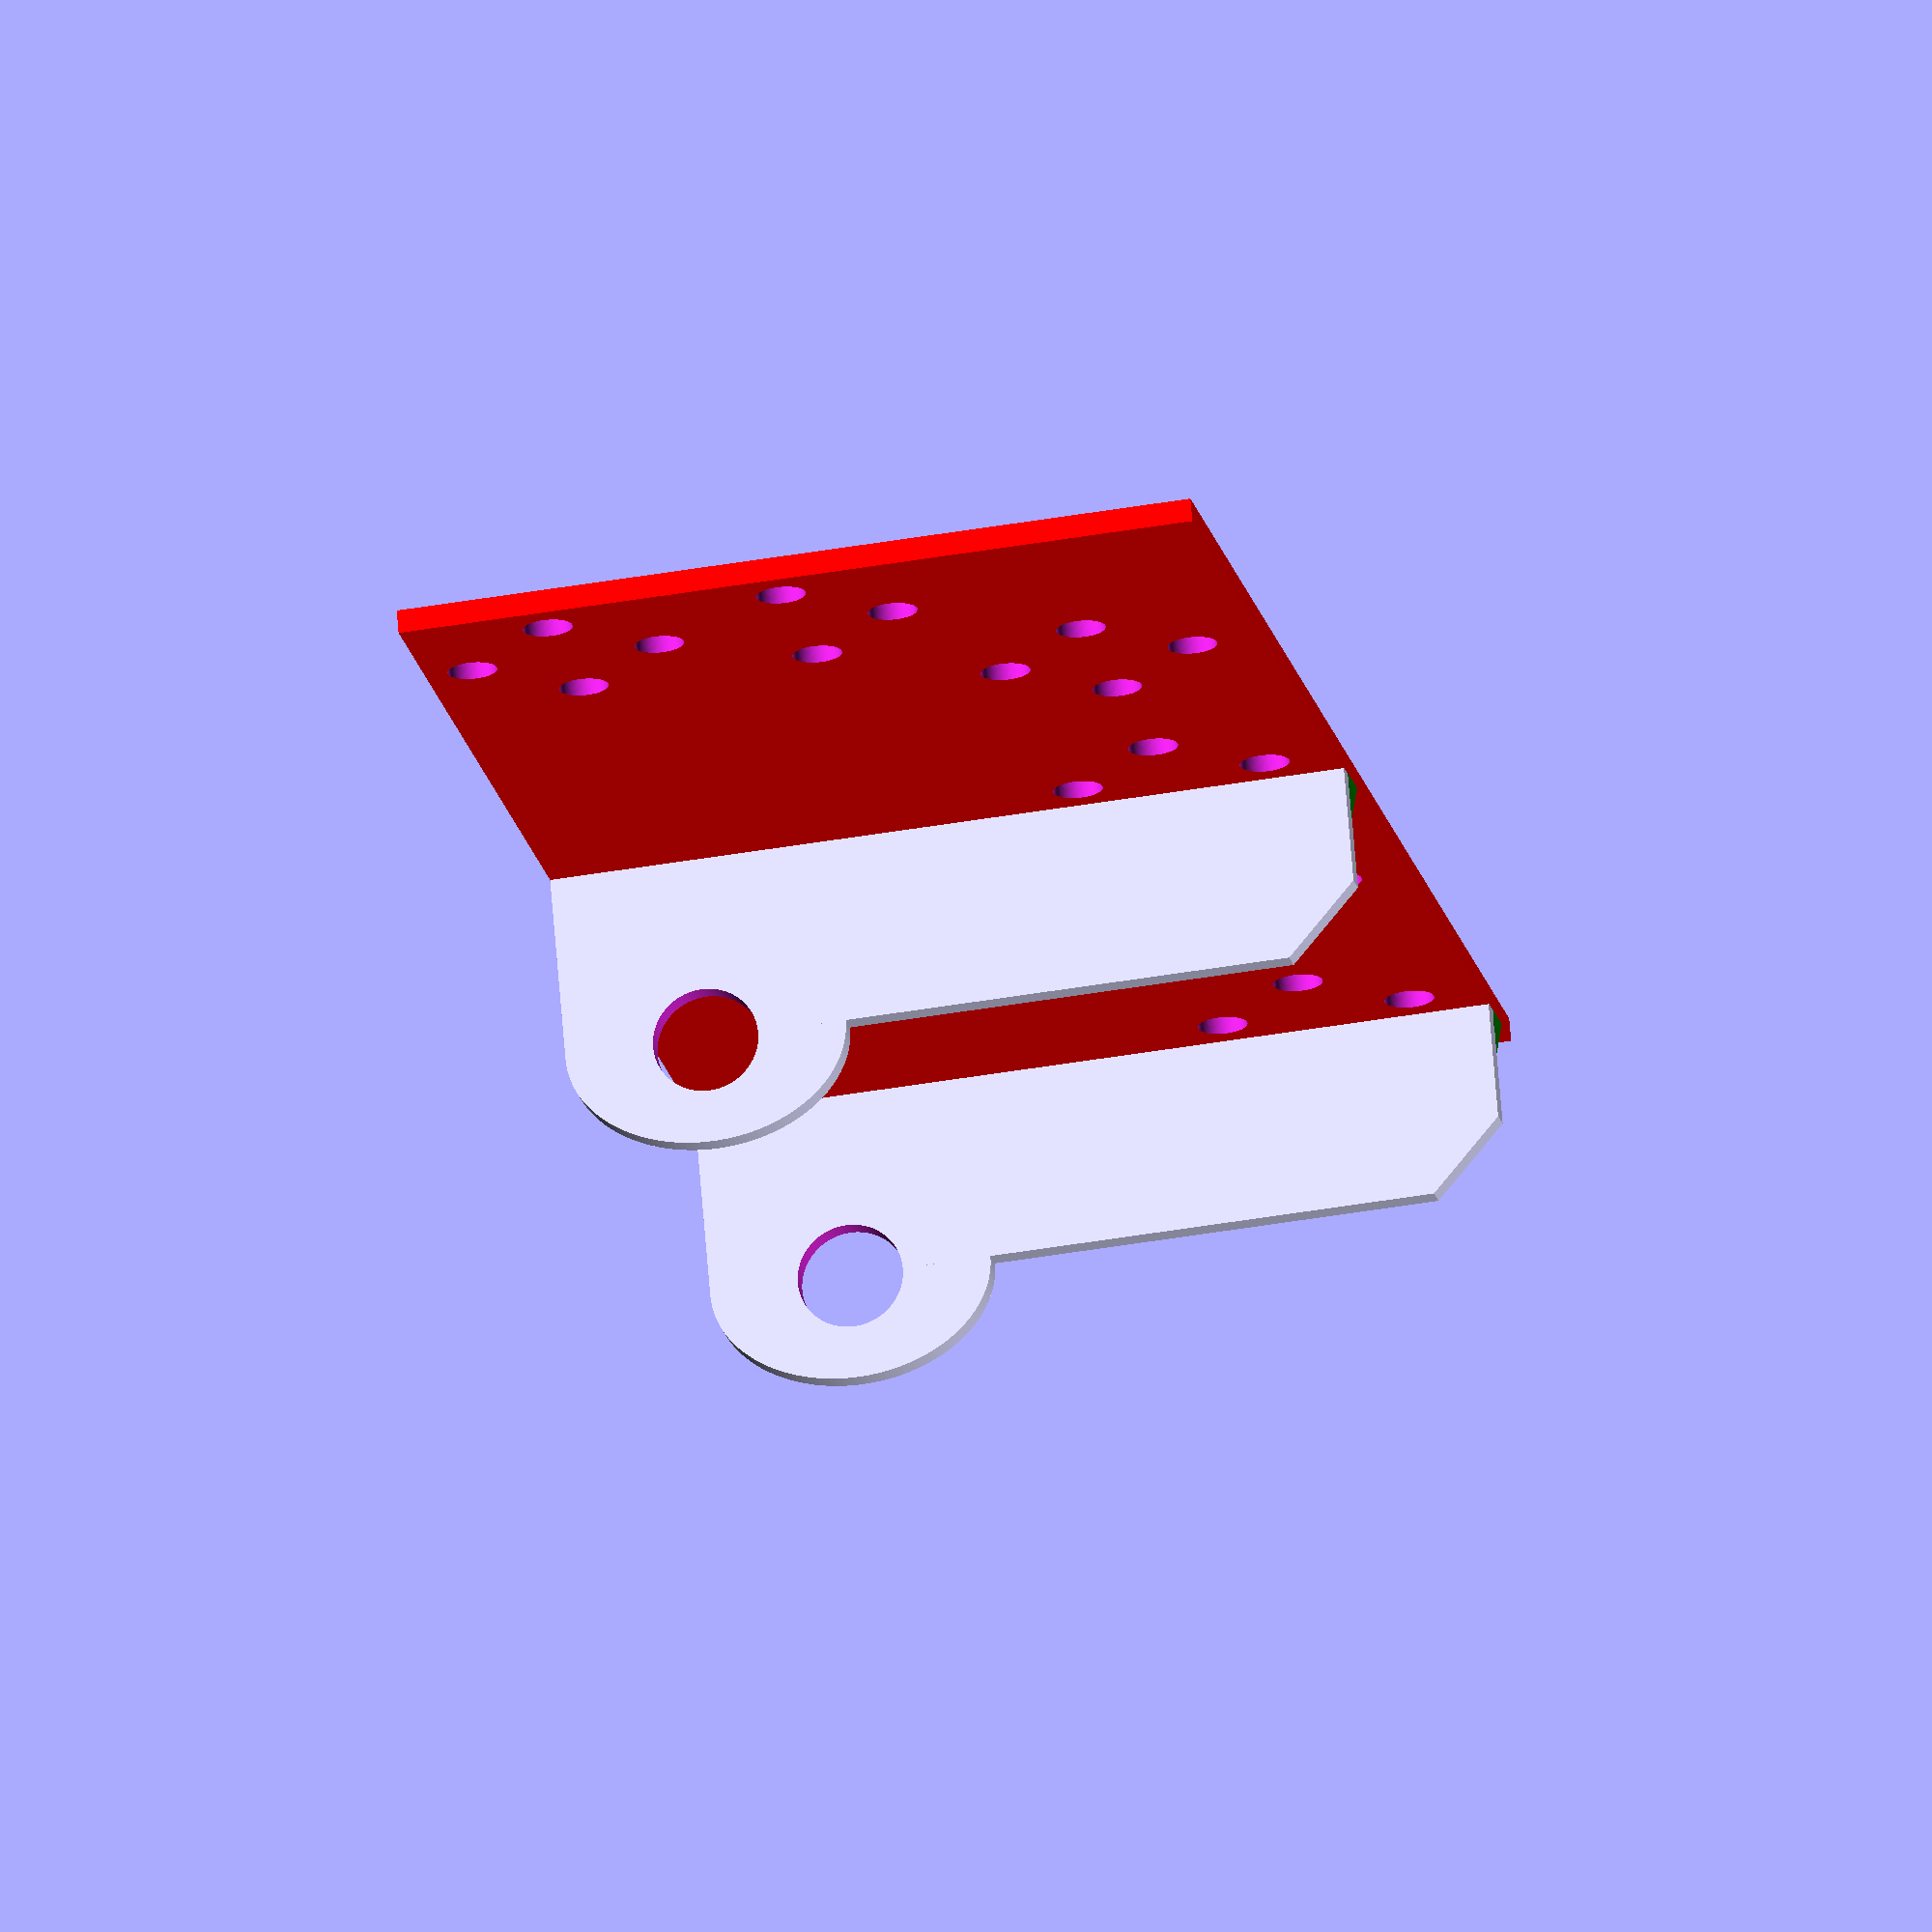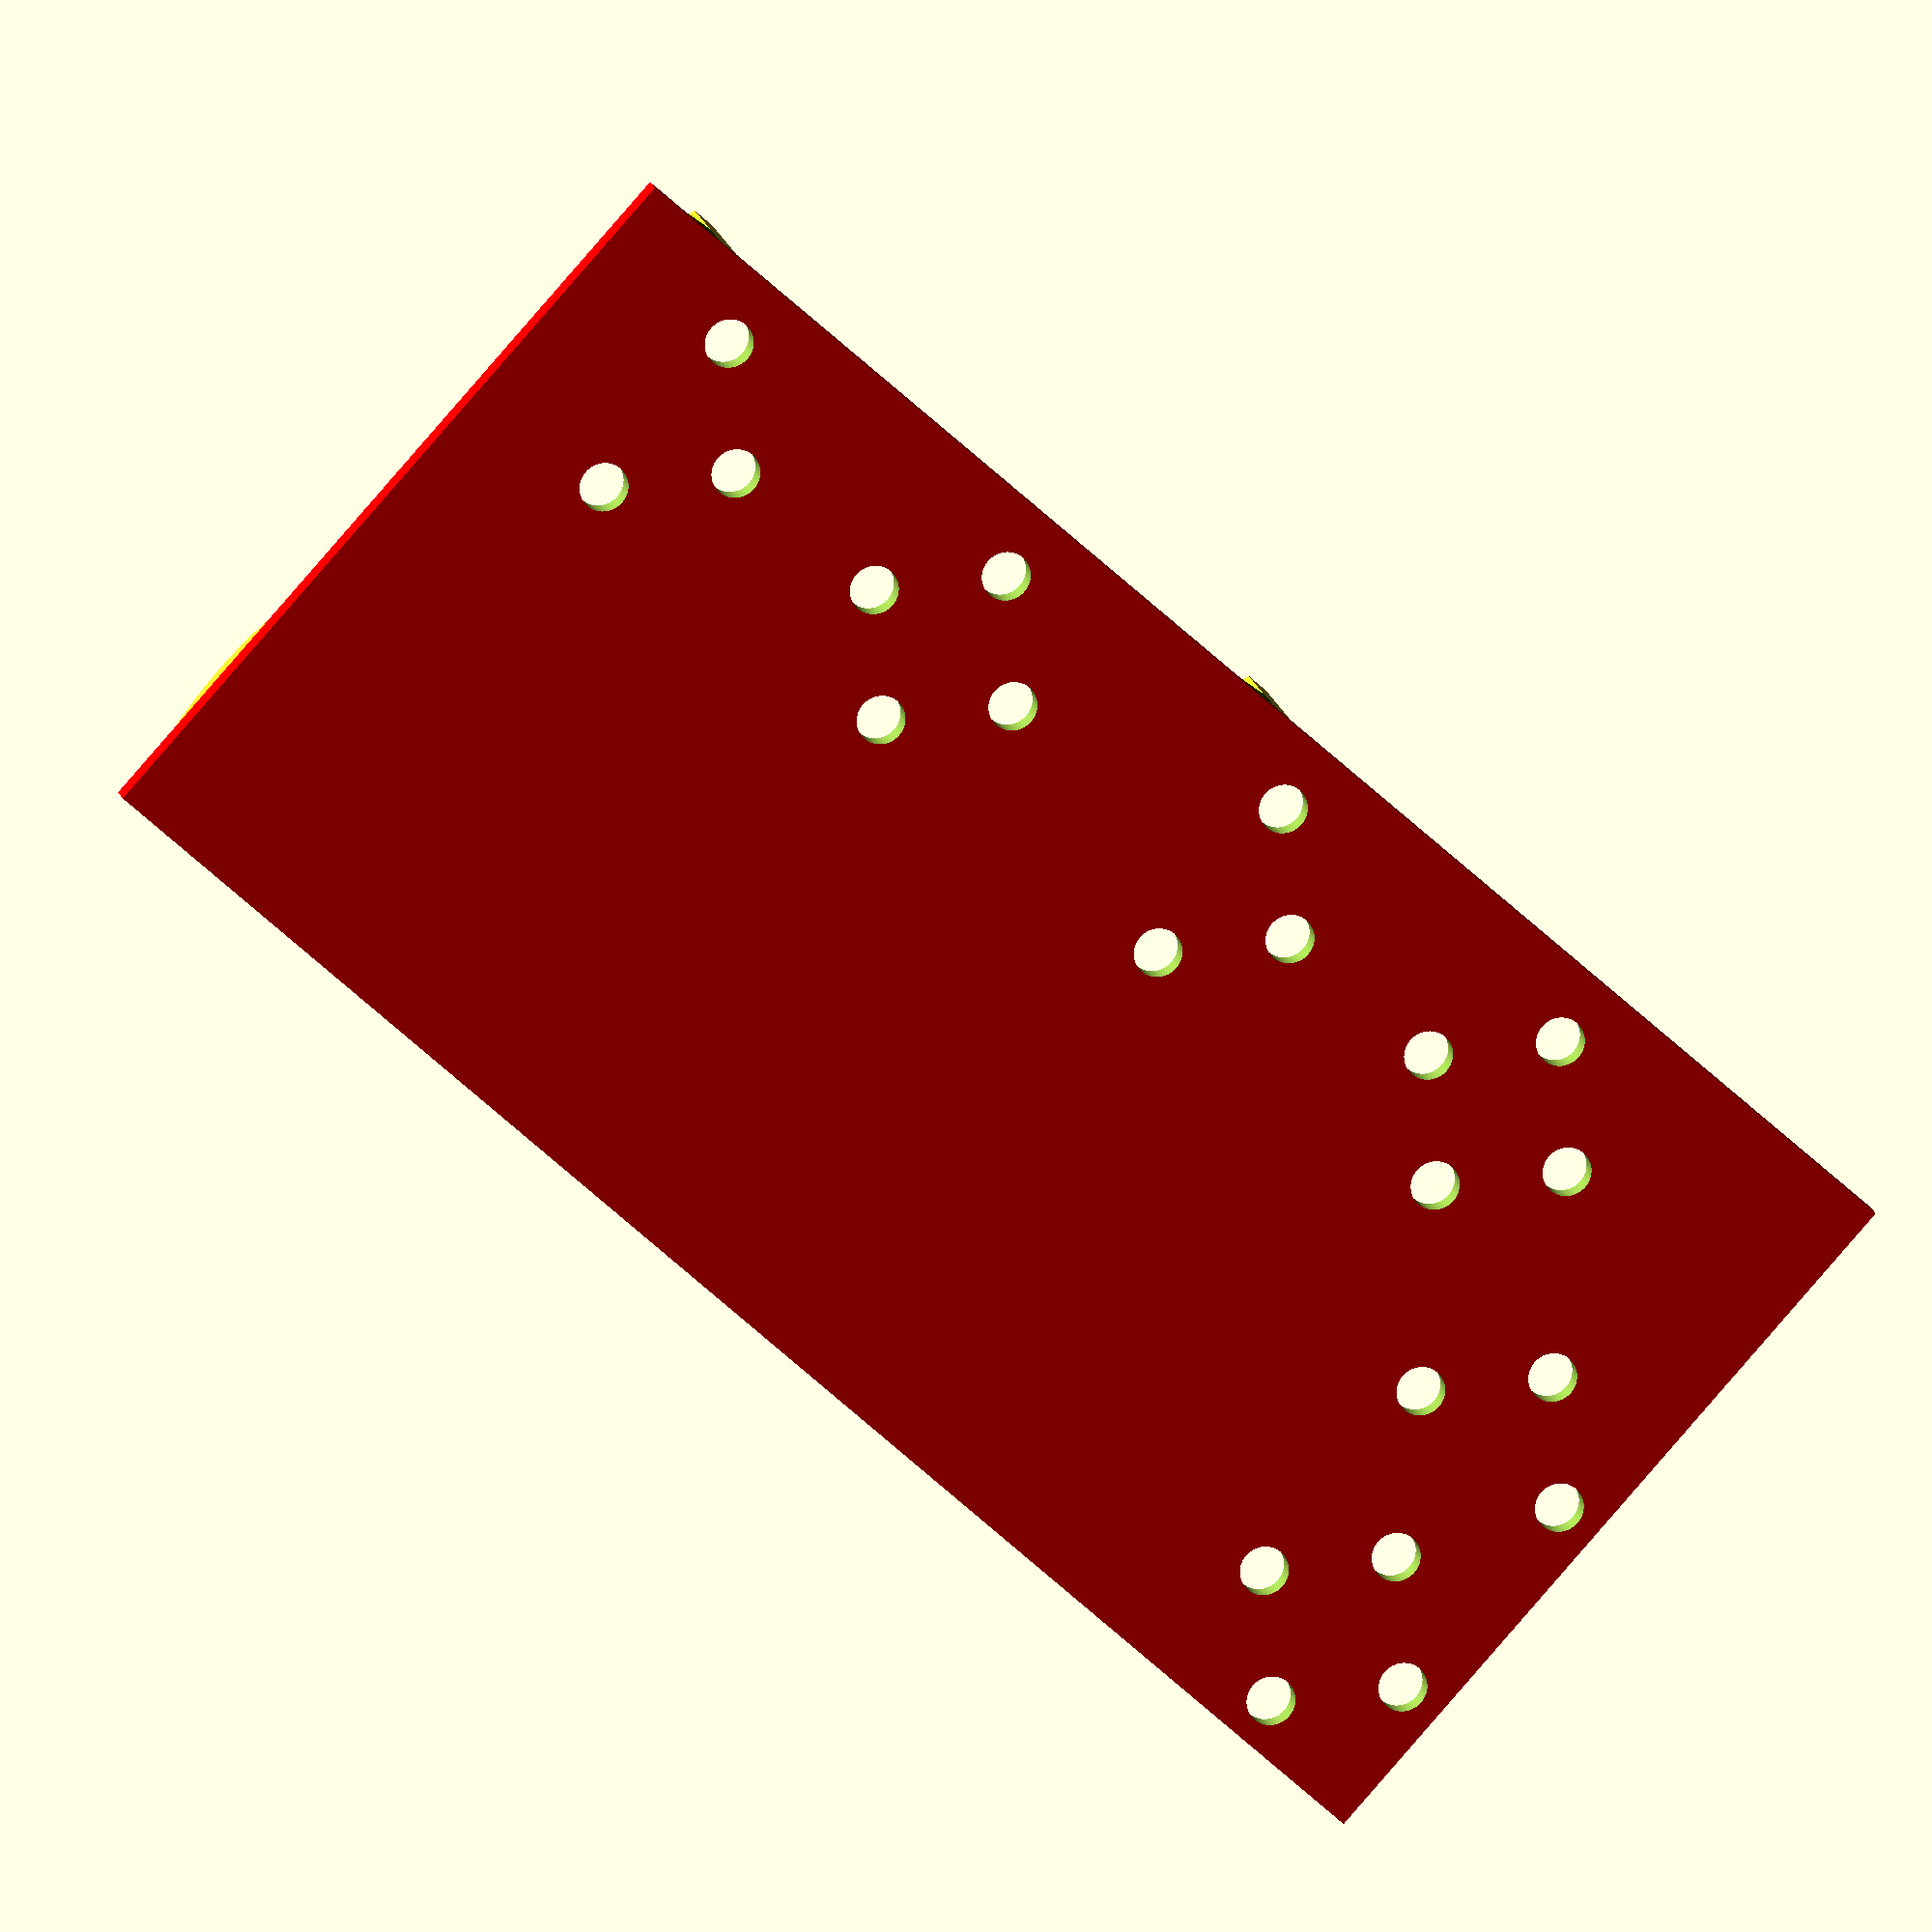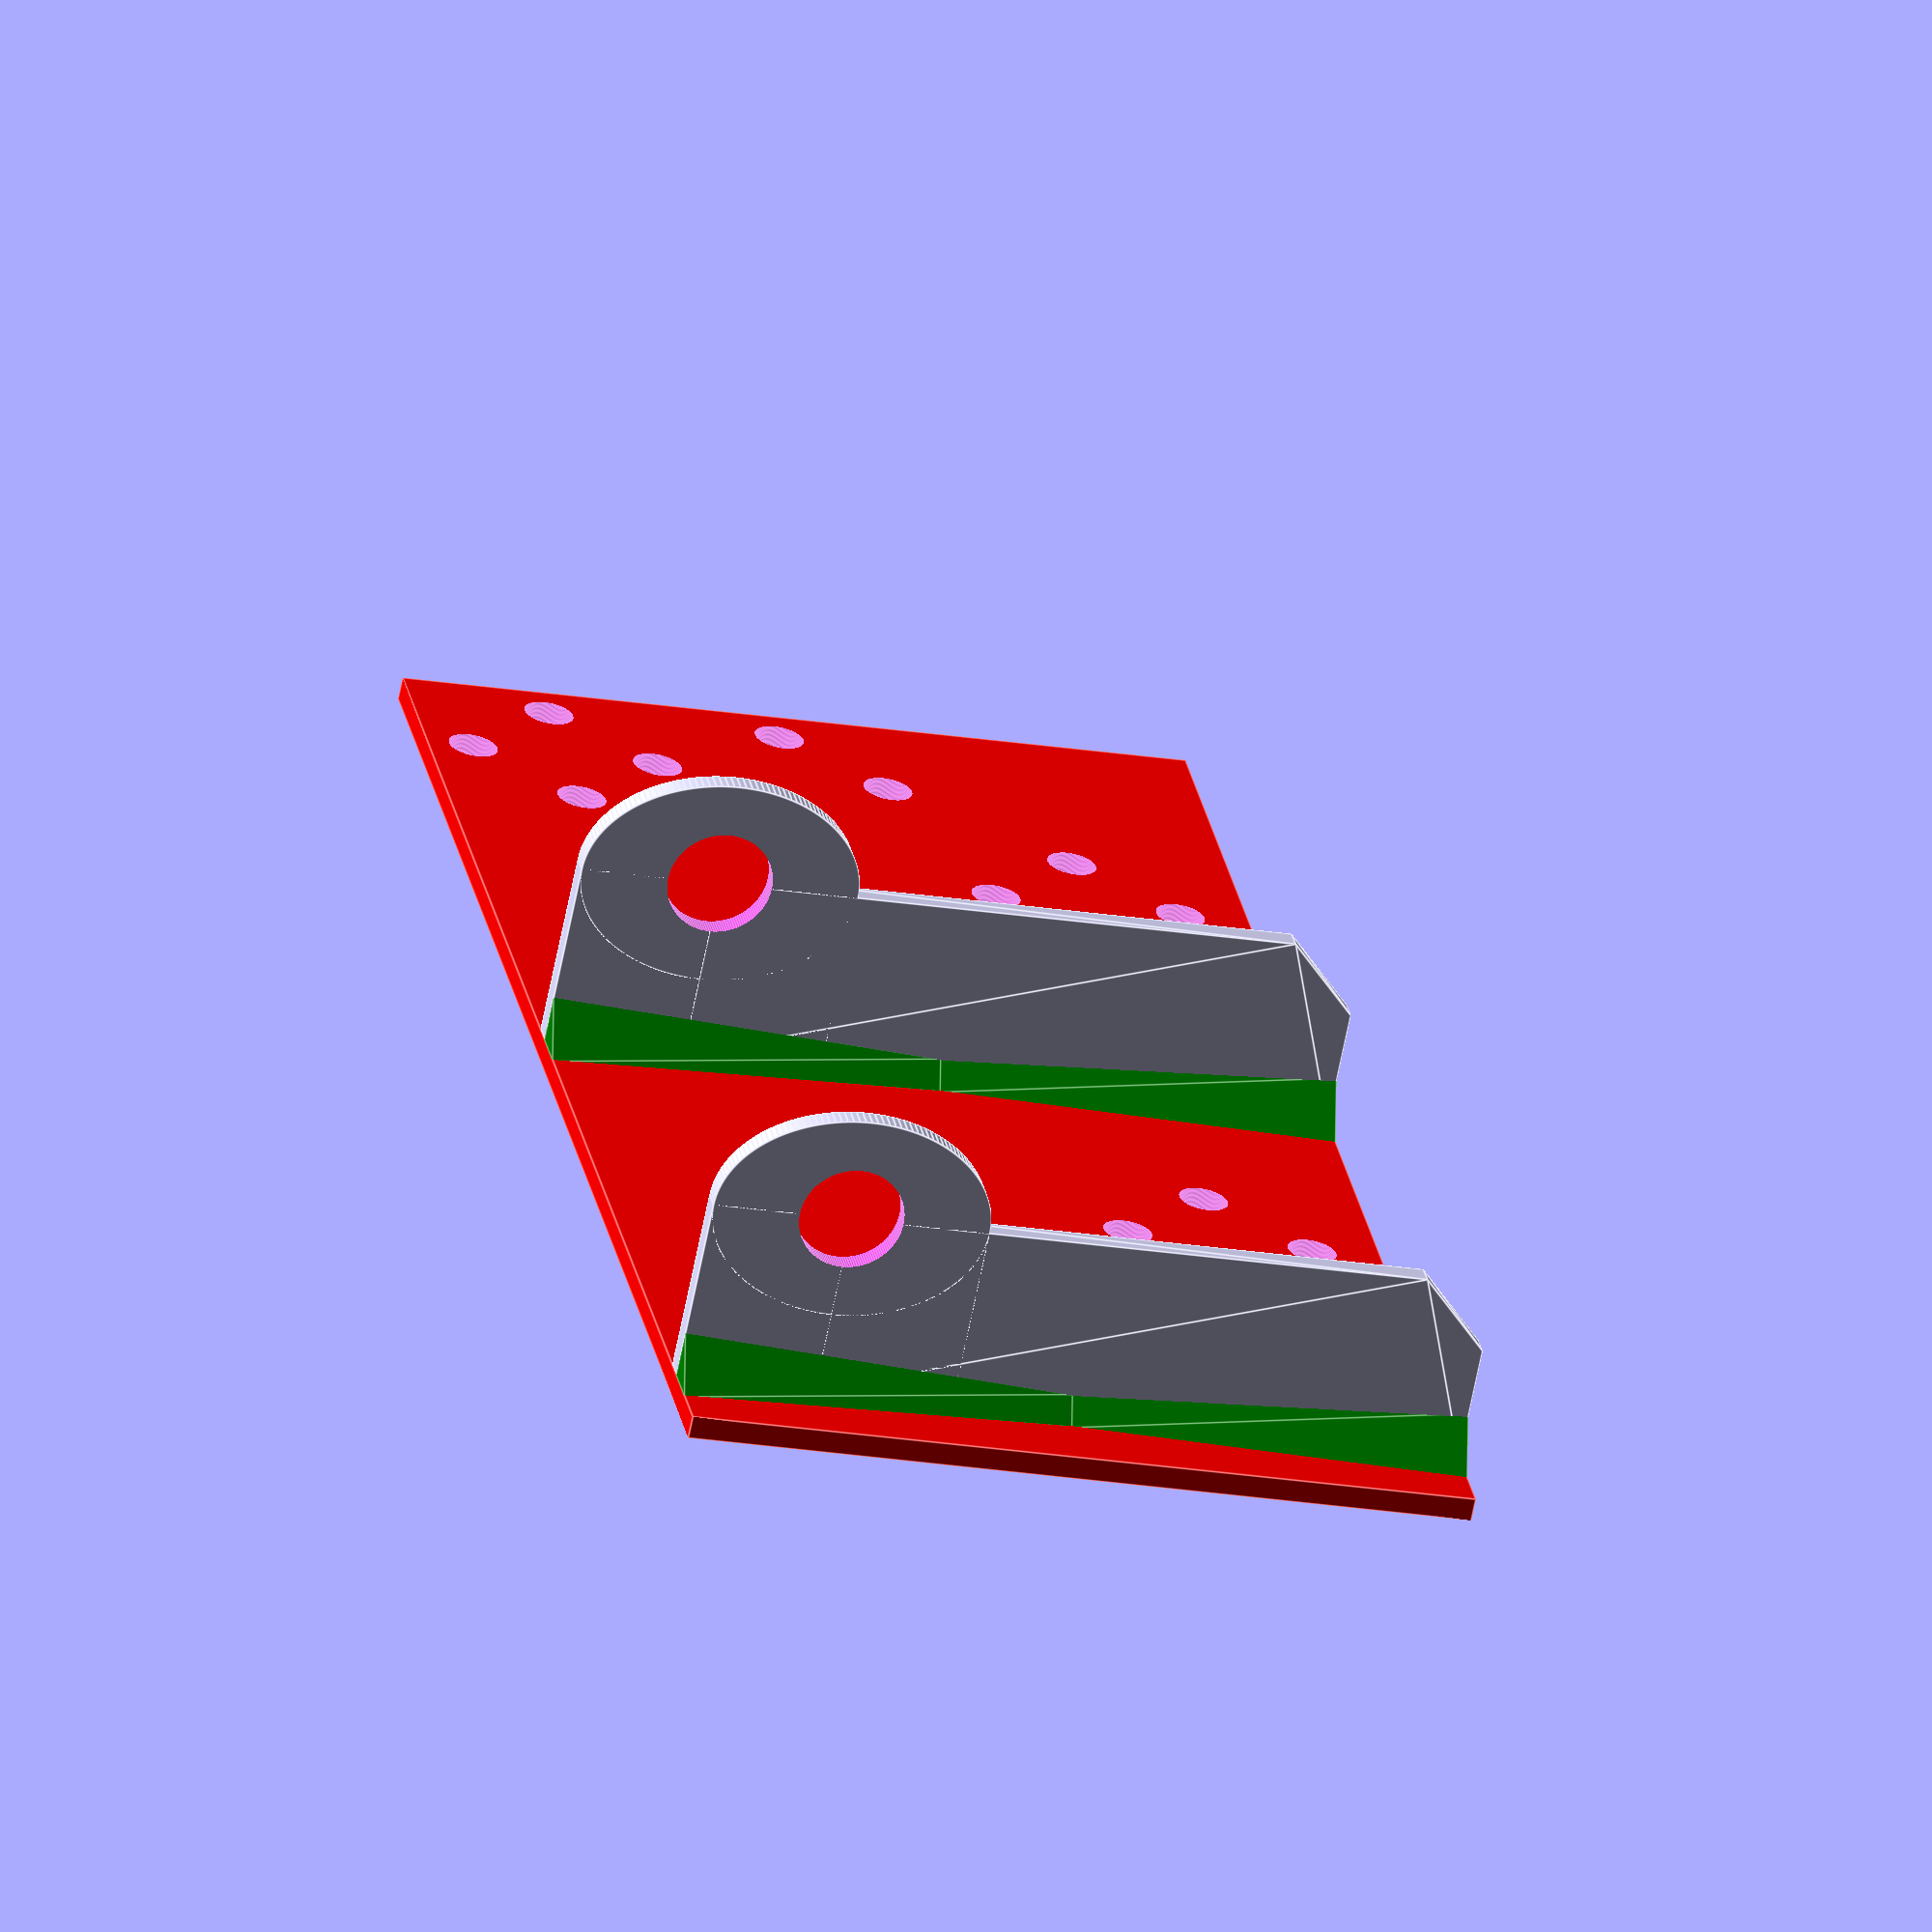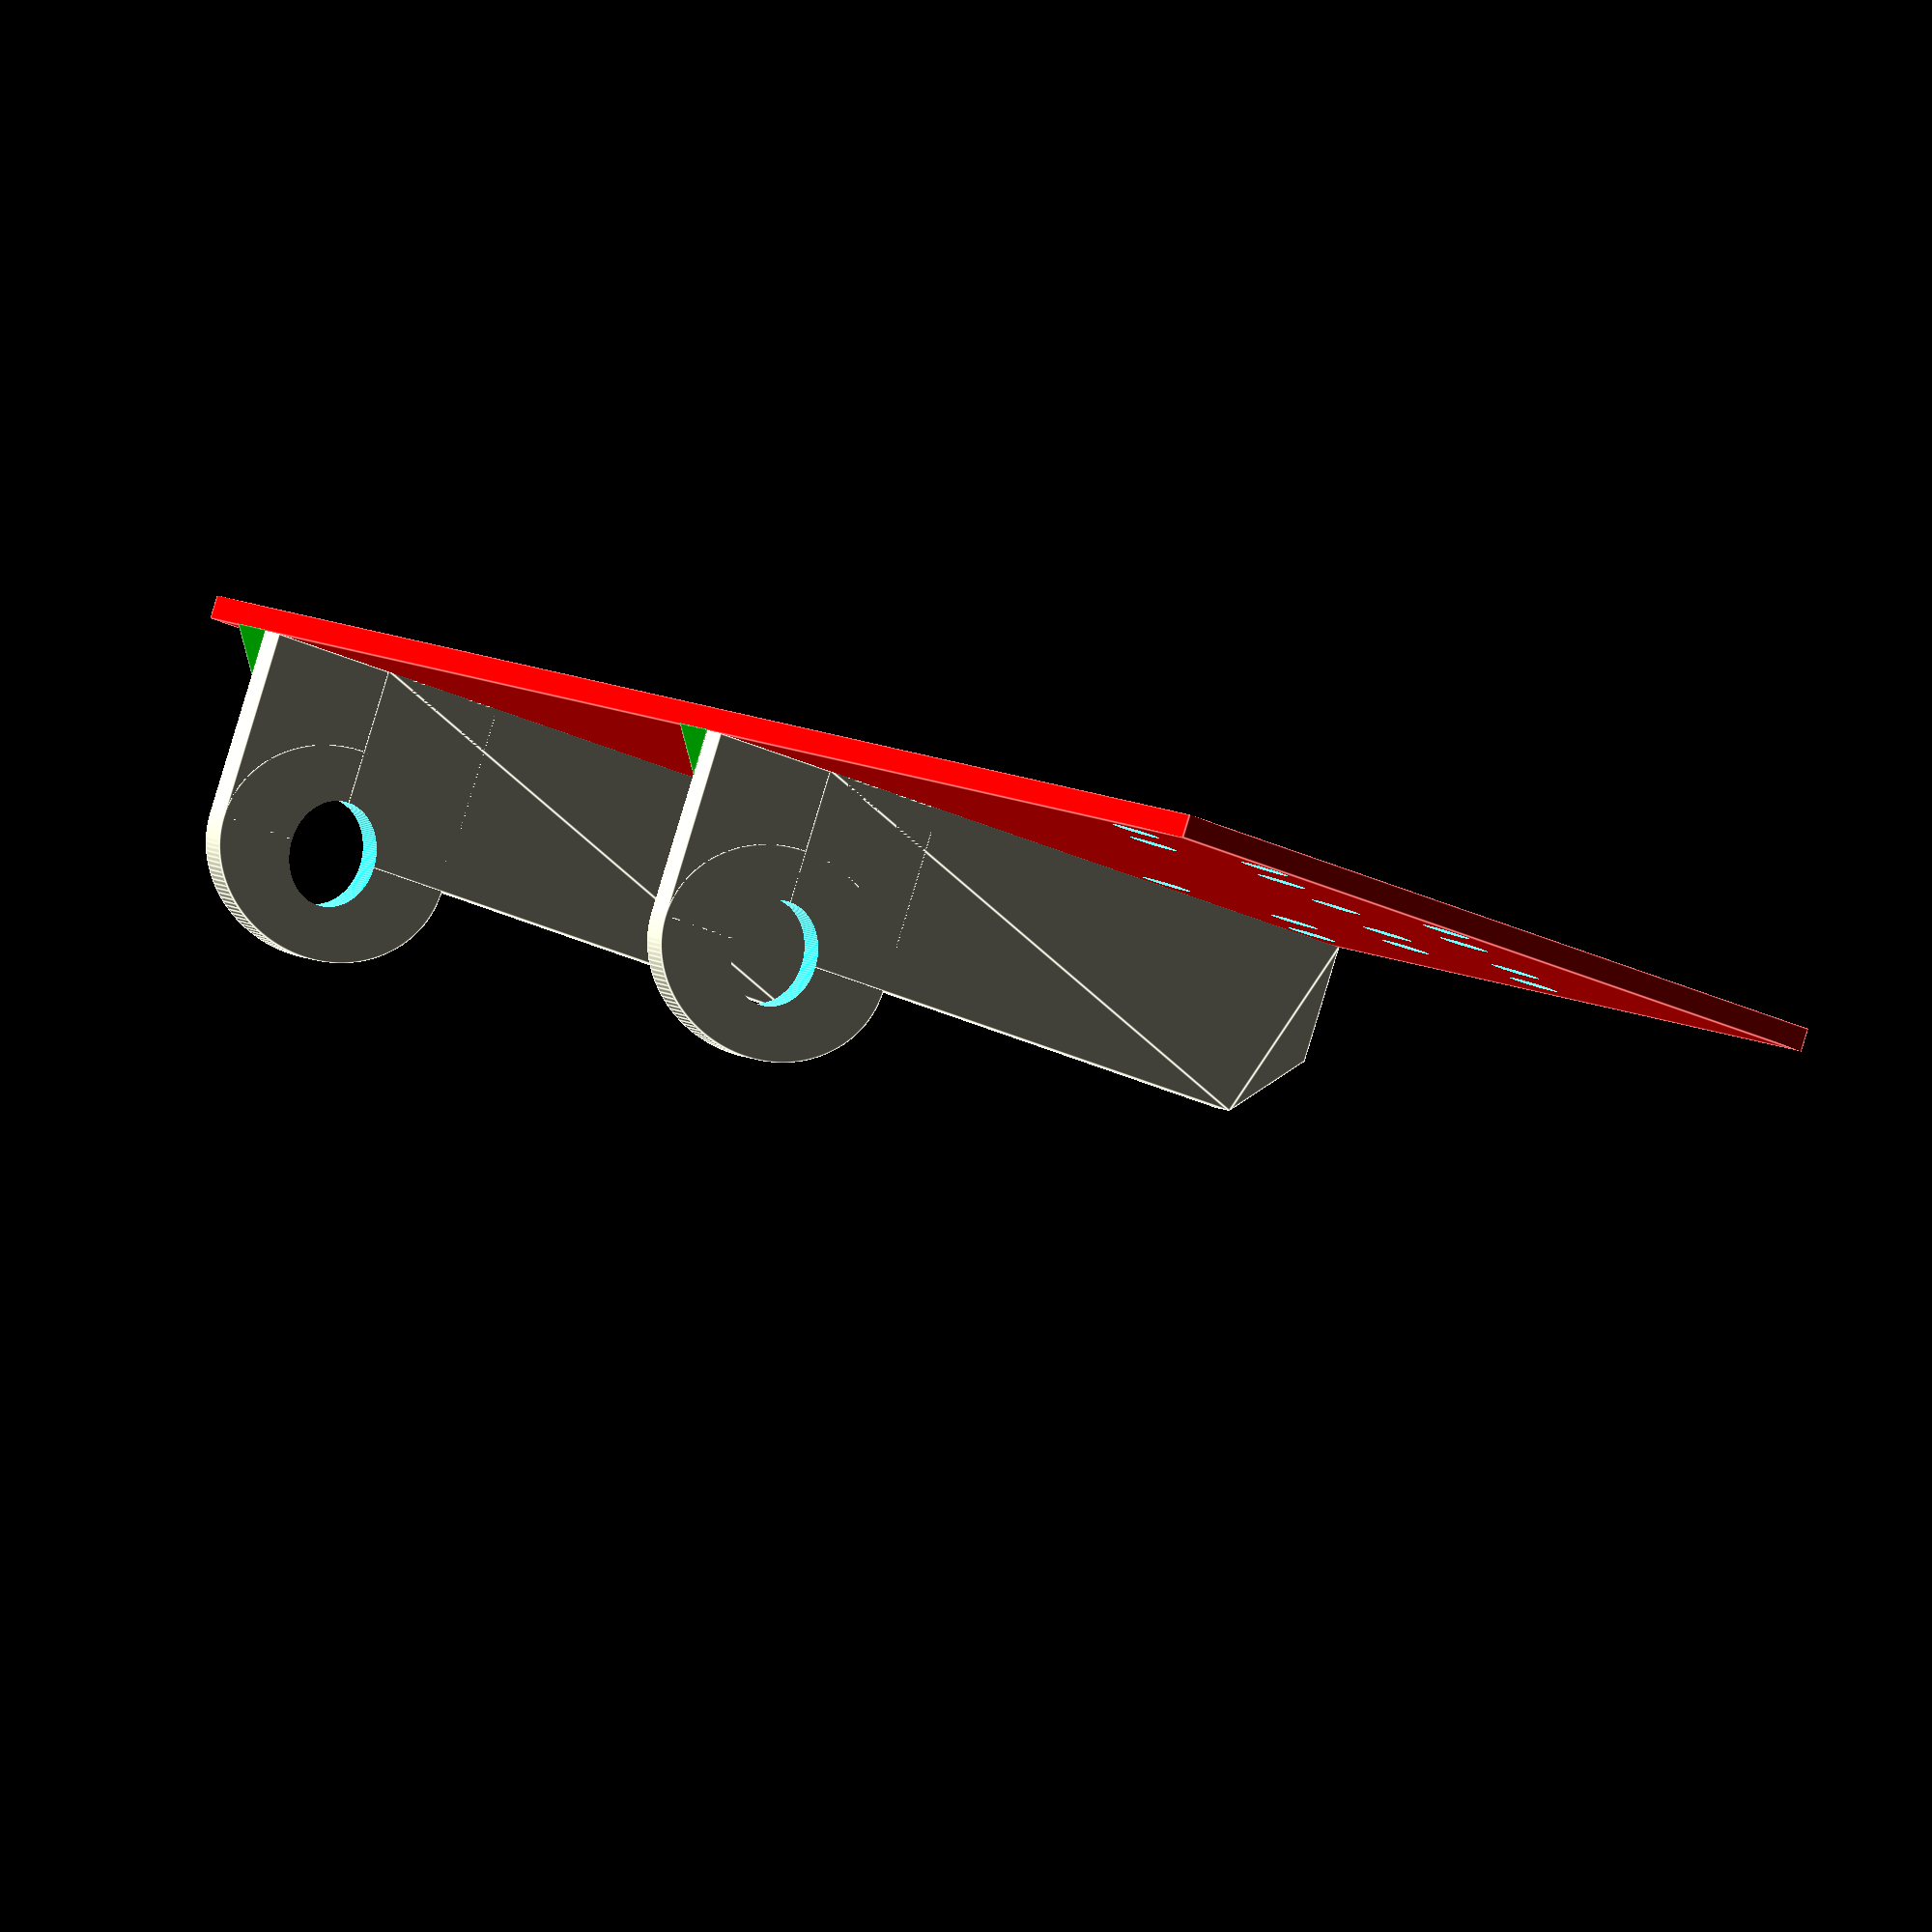
<openscad>
mountLength = 78;
mountWidth = 28;

braceHolesOffset = -51;

railOffset = 42;
railWidth = 24;
supportWidth = railOffset+railWidth/2+(mountWidth/2);
supportLength = mountLength + 12 - braceHolesOffset;
supportThickness = 2;

bracePadding = 0;
braceOffset = 16;
braceThickness = 2;

maxReinforcingThickness = 4;
minReinforcingThickness = 2;

webThickness = 1;
webDepth = 8;


topHolesOffset = 0;
bottomHolesOffset = 64;

braceLength = mountWidth/2 - braceHolesOffset;

holeDepth = 40;
holeOffset = 8;
holeRadius = 2;


bottomGuideOffset = mountLength-9;
middleGuideOffset= bottomGuideOffset-64;

bottomHoleRadius = 4.5;

holeOffset = 8;
holeRadius = 2.1;

holeFacets = 144;
rotate([0,90,0])
difference() {
    union() {
      
        color("red")
        translate([-mountWidth/2,mountLength-supportLength,-supportThickness])
        cube([supportWidth,supportLength,supportThickness]);

        
        translate([railOffset,
                   middleGuideOffset,0])
            Guide();

        translate([railOffset,
                   middleGuideOffset+braceThickness/2,
                   0])
            Reinforcement();

        translate([railOffset,
                   bottomGuideOffset+braceThickness/2,
                   0])
                 Reinforcement();
        
        translate([railOffset,bottomGuideOffset,0])
            Guide();
  
    }

    translate([railOffset, braceHolesOffset,0])
        Holes();
    translate([railOffset-20, braceHolesOffset,0])
        Holes(left=false);
    translate([0, -32, 0])
        Holes();
    translate([0, topHolesOffset, 0])
        Holes(bottom=false);
    translate([0, 32, 0])
        Holes();
    translate([0,
               bottomHolesOffset, 0])
        Holes(bottom=false);
}

module Guide() {
    union() {
        difference() {
            union() {
      
                translate([-railWidth/2,-braceThickness/2,0])
                    cube([railWidth,
                          braceThickness,
                          bracePadding+braceOffset]);
                
                translate([0,
                           braceThickness/2,
                           bracePadding + braceOffset])
                    rotate([90,0,0])
                        scale([1,.75,1])
                            cylinder(r=railWidth/2,
                                     h=braceThickness,
                                     $fn=holeFacets);
                translate([0,braceThickness/2,0])
                rotate([90,0,0])
                linear_extrude(height=braceThickness,0)
                polygon([[-railOffset-mountWidth/2,-.1], [0,-.1],
                         [0, bracePadding + braceOffset],
                         [(-railOffset-mountWidth/2)+(bracePadding + braceOffset-10),
                          bracePadding + braceOffset],                
                         [-railOffset-mountWidth/2,10]]);

            }
            translate([0,0,bracePadding + braceOffset])
                rotate([90,0,0])
                    cylinder(r=bottomHoleRadius,h=8,
                        center=true, $fn=holeFacets); 
        }
       // translate([0,0,bracePadding + braceOffset]) 
         //   rotate([0,45,0])
           // cube([bottomHoleRadius*1.65,0.5,bottomHoleRadius*1.65], center=true);
    }
        
}

module Reinforcement() {
    width=((mountWidth+railWidth)+braceOffset);
          
    color("green")
    translate([railWidth/2,0,0])
    rotate([0,-90,0]) {
    linear_extrude(height=width/2,
                   scale=minReinforcingThickness/
                         maxReinforcingThickness)
      polygon(points=[[-.1,-.1],
                      [maxReinforcingThickness,-.1],
                      [-.1,maxReinforcingThickness]]);

    translate([0,0,width/2])
        linear_extrude(height=width/2,
                       scale=maxReinforcingThickness/
                             minReinforcingThickness)
            polygon(points=[[-.1,-.1],
                            [minReinforcingThickness,-.1],
                            [-.1,minReinforcingThickness]]);

    }
}

module Holes(left=true,right=true,bottom=true) {
    if (left) {
    translate([holeOffset,0,0])
        cylinder(r=holeRadius,h=holeDepth,
                 center=true, $fn=holeFacets); }
    if (right) {
    translate([-holeOffset,0,0])
        cylinder(r=holeRadius,h=holeDepth,
                 center=true, $fn=holeFacets); }
         if (bottom) {            
    translate([0,holeOffset,0])
        cylinder(r=holeRadius,h=holeDepth,
                 center=true, $fn=holeFacets); }

    translate([0,-holeOffset,0])
        cylinder(r=holeRadius,h=holeDepth,
                 center=true, $fn=holeFacets);
}

</openscad>
<views>
elev=222.0 azim=246.8 roll=258.1 proj=o view=solid
elev=265.9 azim=74.1 roll=221.0 proj=o view=wireframe
elev=23.0 azim=221.5 roll=254.9 proj=o view=edges
elev=24.1 azim=63.4 roll=229.7 proj=o view=edges
</views>
